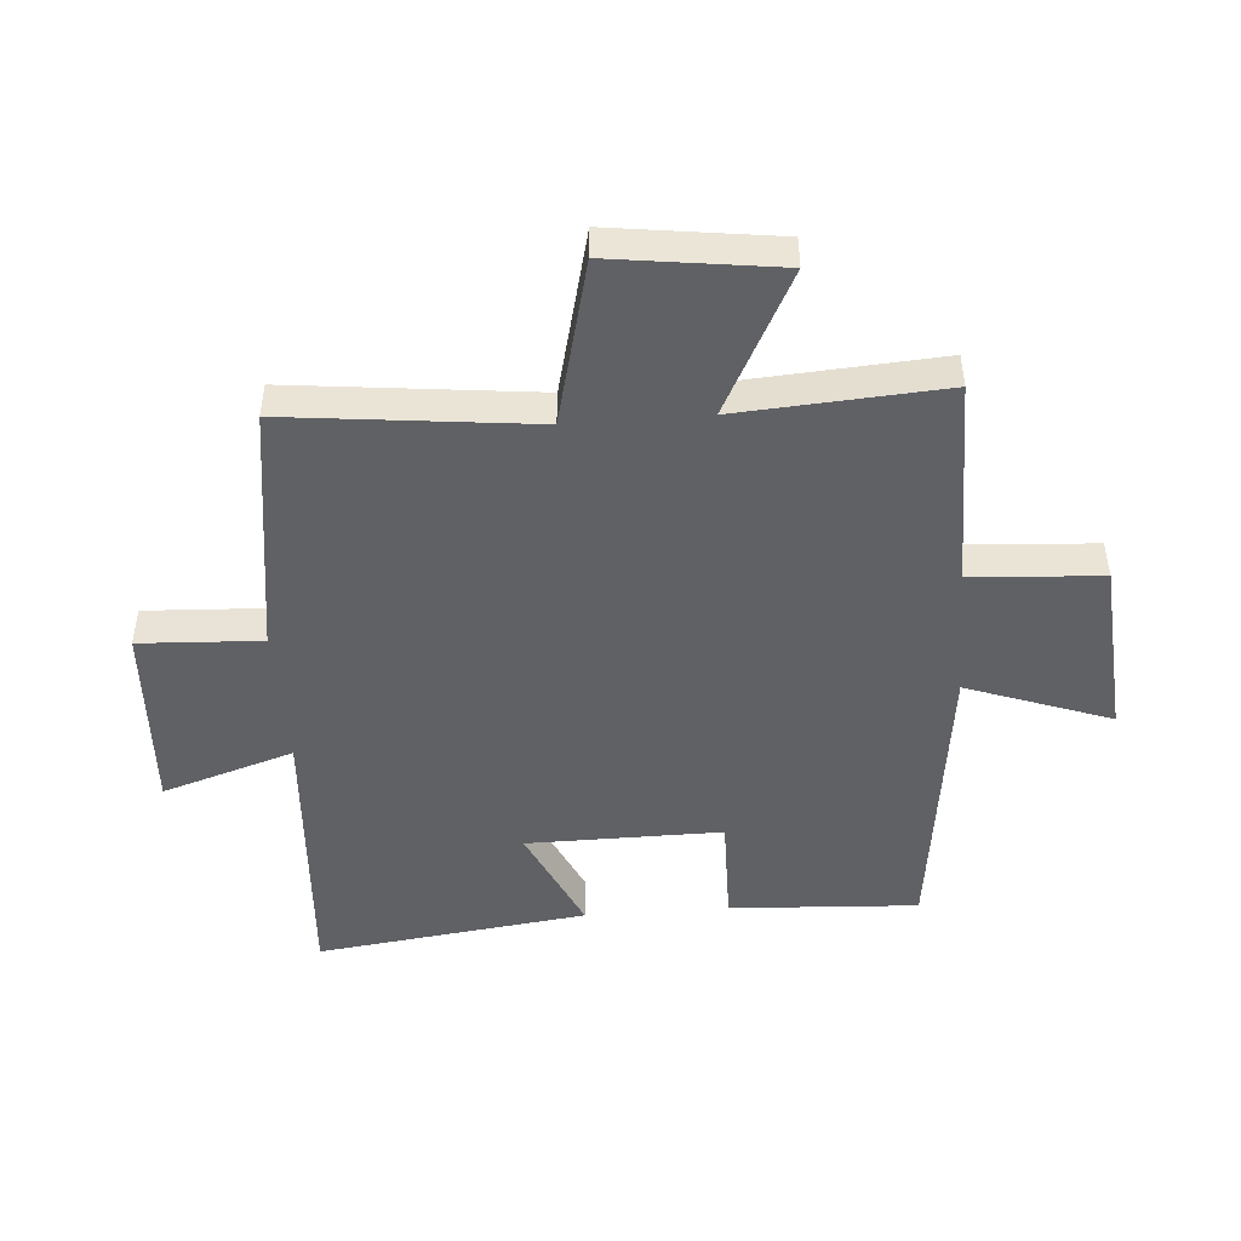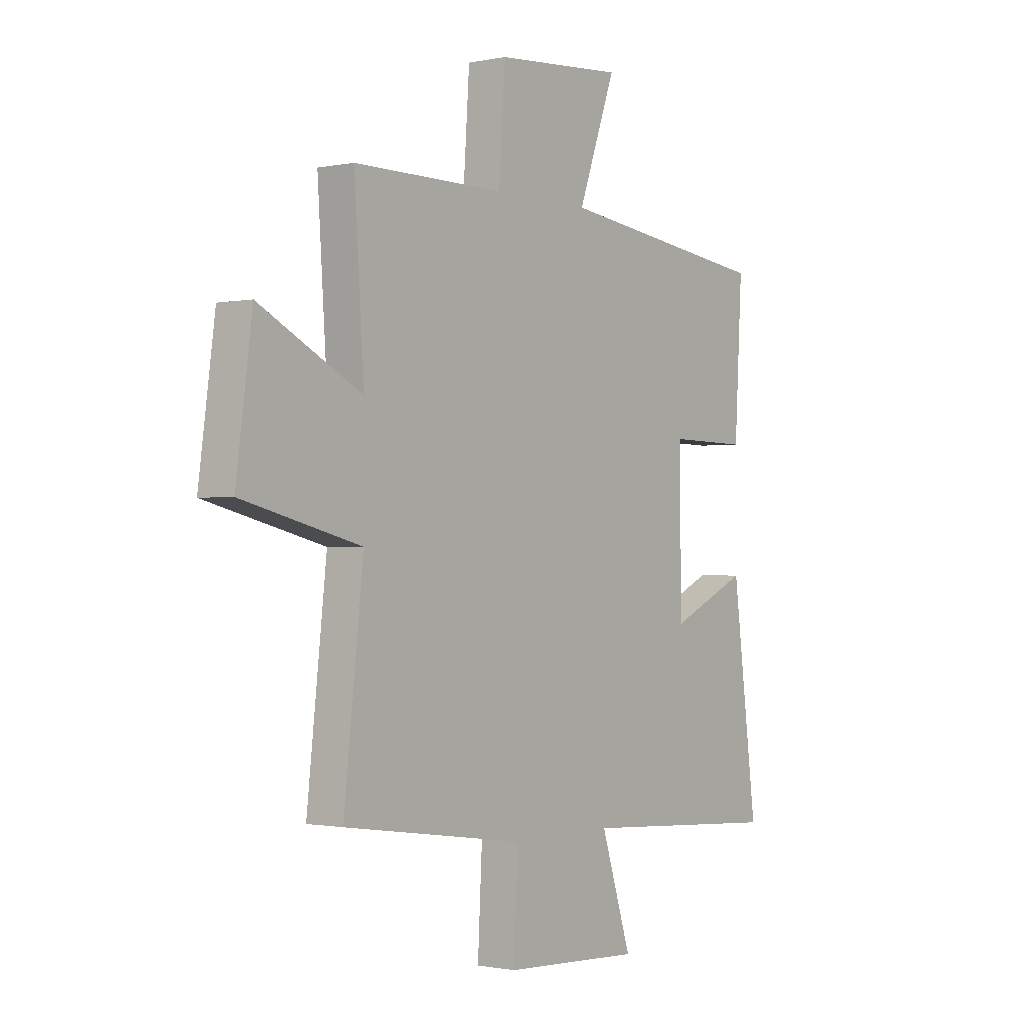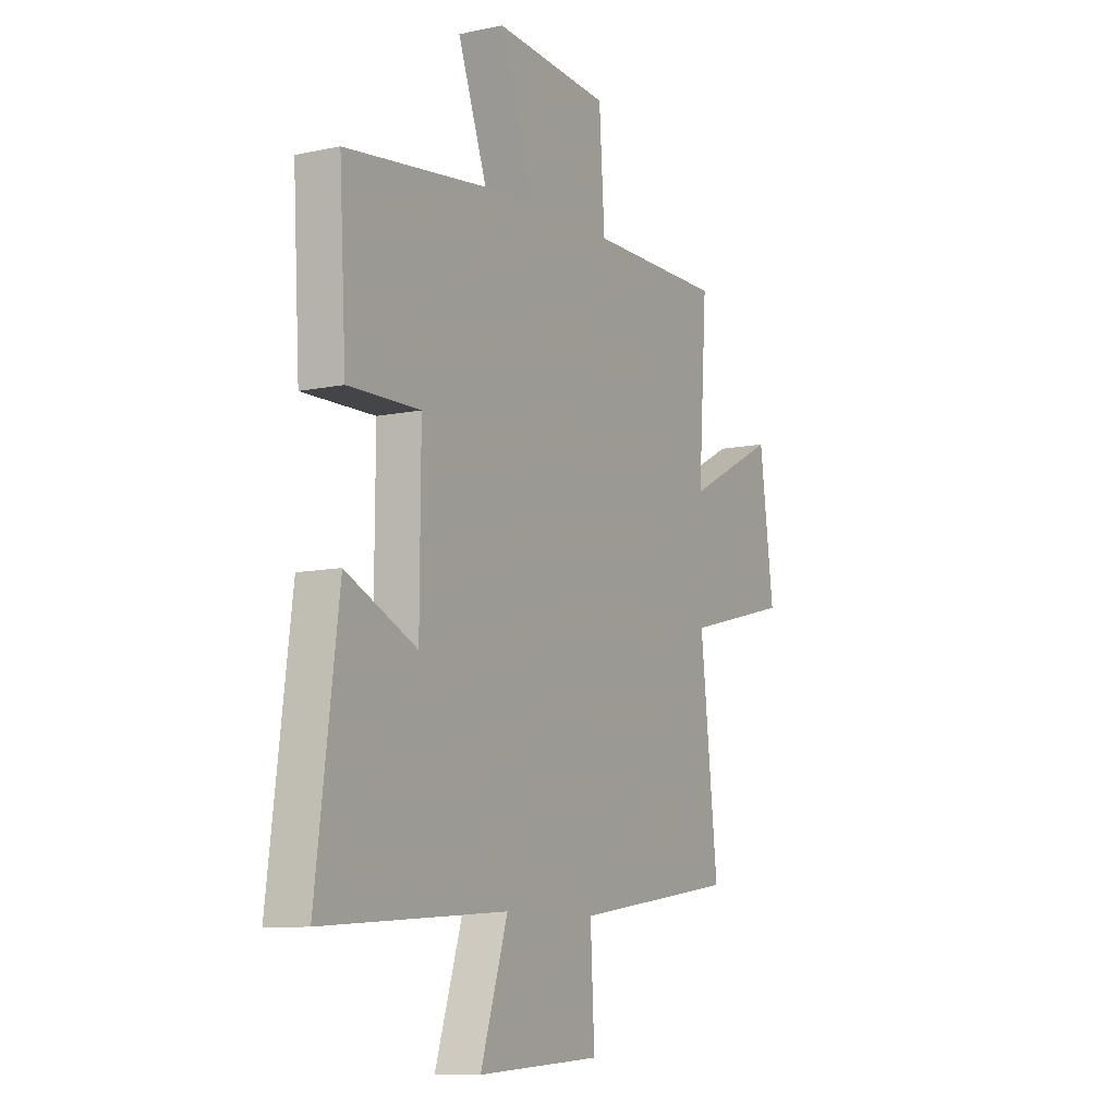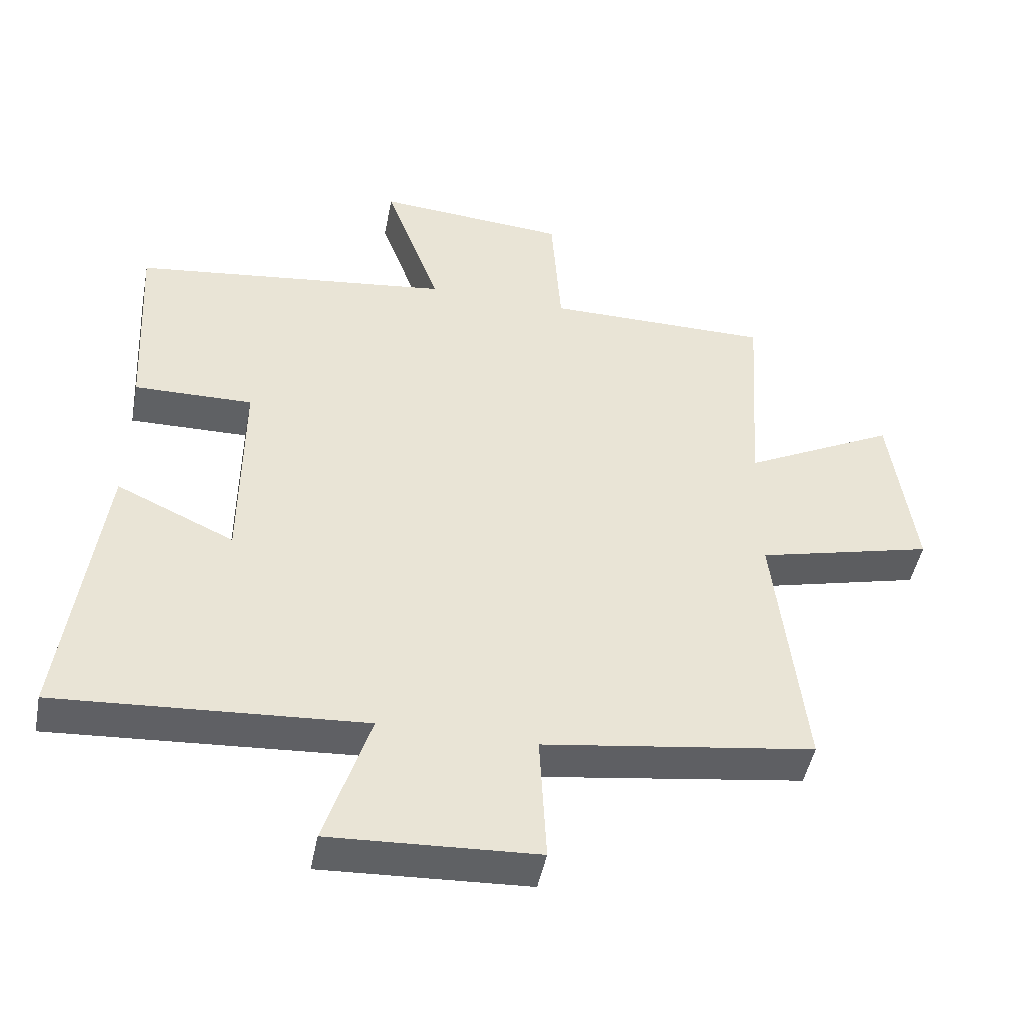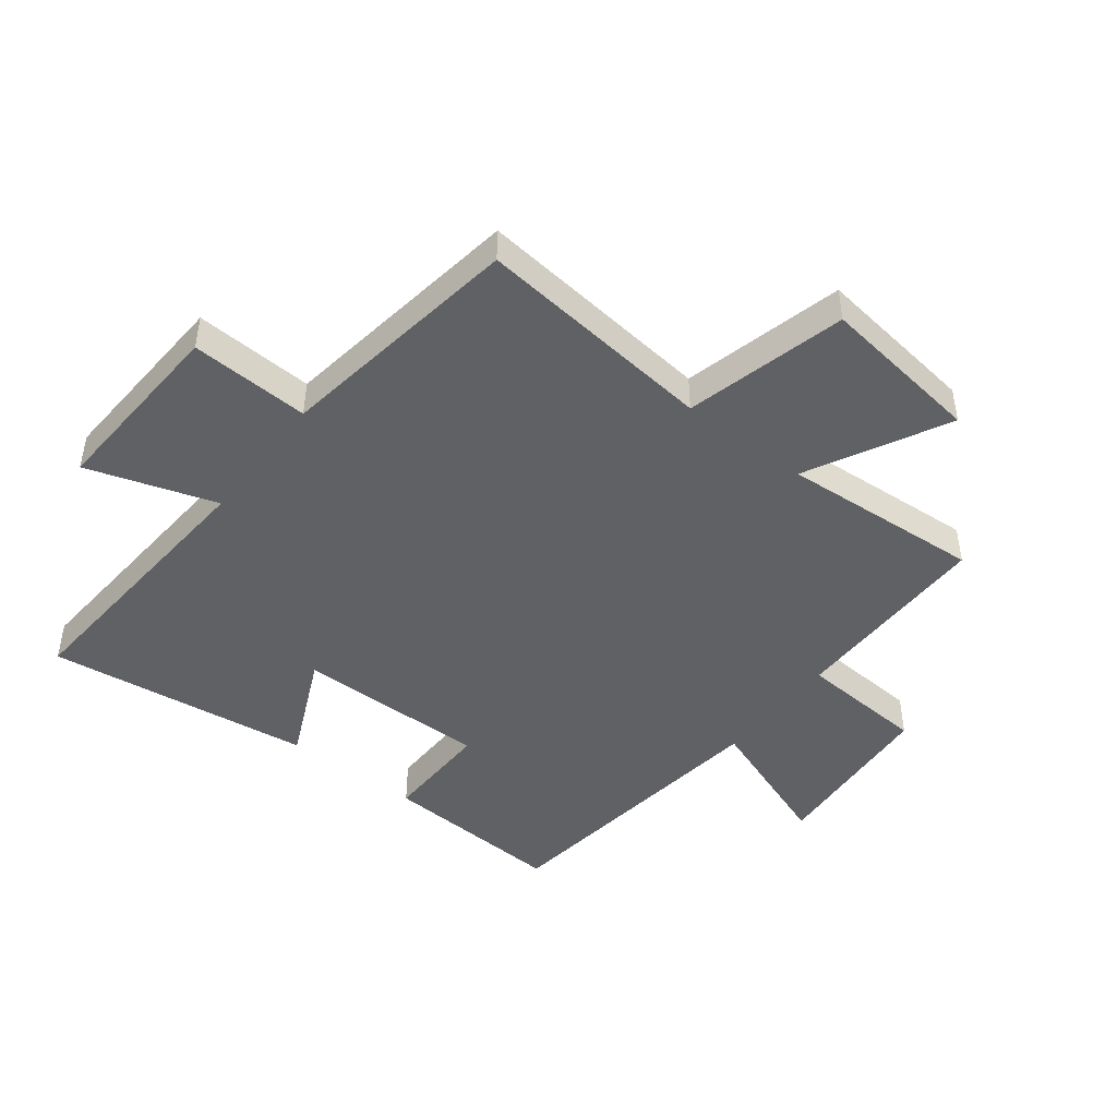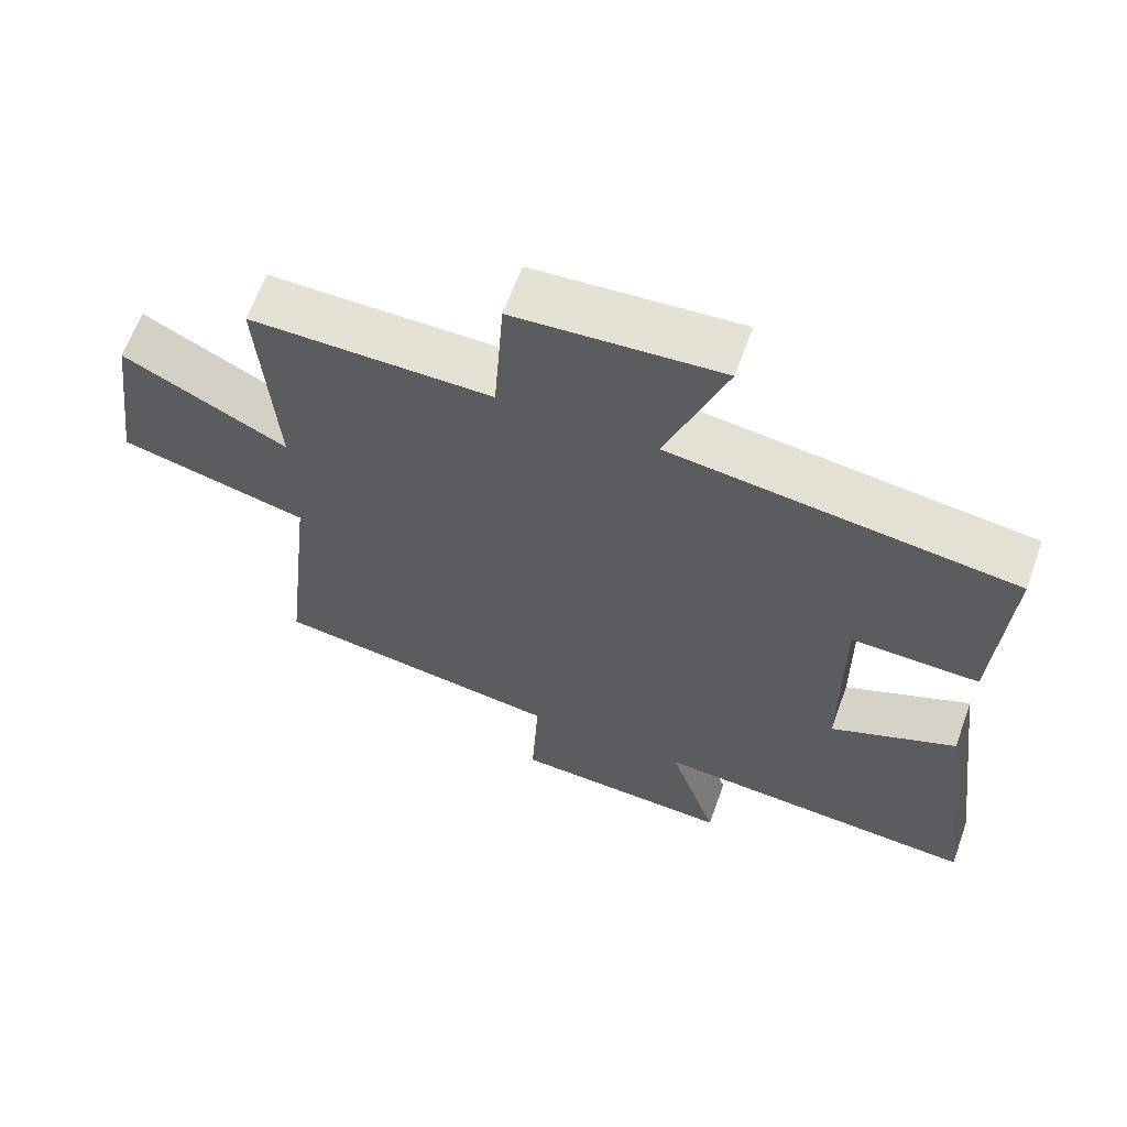
<metadata>
{"format":"obj","ext":"obj","renderer":"f3d","projection":"perspective","resolution":1024,"background":"white","views":[{"elev":-47.3,"azim":-85.6,"up":"+Y"},{"elev":-1.0,"azim":-52.8,"up":"+Z"},{"elev":-9.5,"azim":119.2,"up":"+Z"},{"elev":-47.1,"azim":169.1,"up":"+Z"},{"elev":-46.0,"azim":-127.7,"up":"+Y"},{"elev":64.1,"azim":19.8,"up":"+Z"}]}
</metadata>
<code>
v 0.556 0.07 -0.531
v 0.096 0.07 -0.5
v 0.164 0.07 -0.712
v -0.146 0.07 -0.696
v -0.136 0.07 -0.5
v -0.544 0.07 -0.441
v -0.5 0.07 -0.046
v -0.765 0.07 0.02
v -0.729 0.07 0.288
v -0.5 0.07 0.17
v -0.522 0.07 0.5
v -0.183 0.07 0.5
v -0.169 0.07 0.709
v 0.119 0.07 0.731
v 0.035 0.07 0.5
v 0.517 0.07 0.439
v 0.5 0.07 0.136
v 0.321 0.07 0.139
v 0.323 0.07 -0.175
v 0.5 0.07 -0.094
v 0.556 0 -0.531
v 0.096 0 -0.5
v 0.164 0 -0.712
v -0.146 0 -0.696
v -0.136 0 -0.5
v -0.544 0 -0.441
v -0.5 0 -0.046
v -0.765 0 0.02
v -0.729 0 0.288
v -0.5 0 0.17
v -0.522 0 0.5
v -0.183 0 0.5
v -0.169 0 0.709
v 0.119 0 0.731
v 0.035 0 0.5
v 0.517 0 0.439
v 0.5 0 0.136
v 0.321 0 0.139
v 0.323 0 -0.175
v 0.5 0 -0.094
f 19 20 1 2
f 18 19 2
f 15 16 17 18
f 15 18 2
f 12 13 14 15
f 12 15 2
f 10 11 12 2
f 7 8 9 10
f 7 10 2 3
f 5 6 7
f 5 7 3
f 3 4 5
f 22 21 40 39
f 22 39 38
f 38 37 36 35
f 22 38 35
f 35 34 33 32
f 22 35 32
f 22 32 31 30
f 30 29 28 27
f 23 22 30 27
f 27 26 25
f 23 27 25
f 25 24 23
f 1 21 22 2
f 2 22 23 3
f 3 23 24 4
f 4 24 25 5
f 5 25 26 6
f 6 26 27 7
f 7 27 28 8
f 8 28 29 9
f 9 29 30 10
f 10 30 31 11
f 11 31 32 12
f 12 32 33 13
f 13 33 34 14
f 14 34 35 15
f 15 35 36 16
f 16 36 37 17
f 17 37 38 18
f 18 38 39 19
f 19 39 40 20
f 20 40 21 1

</code>
